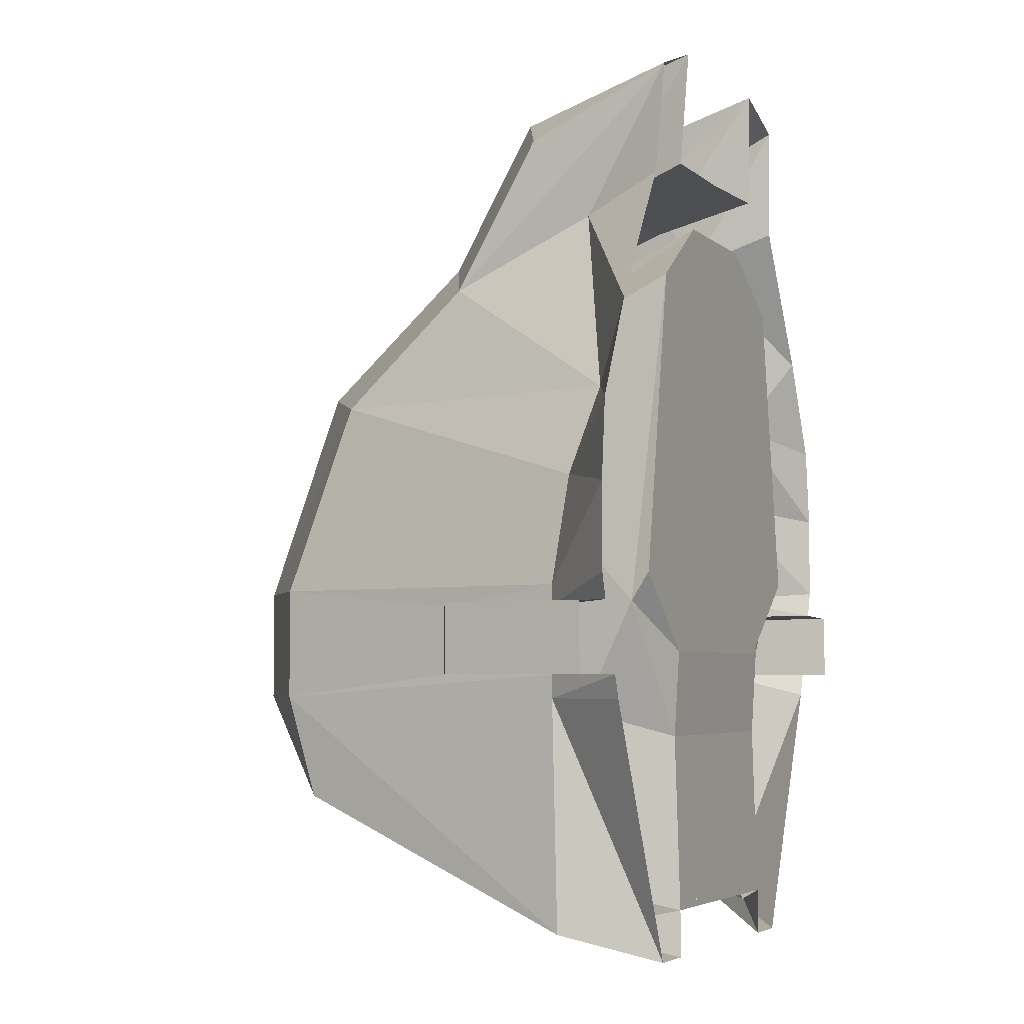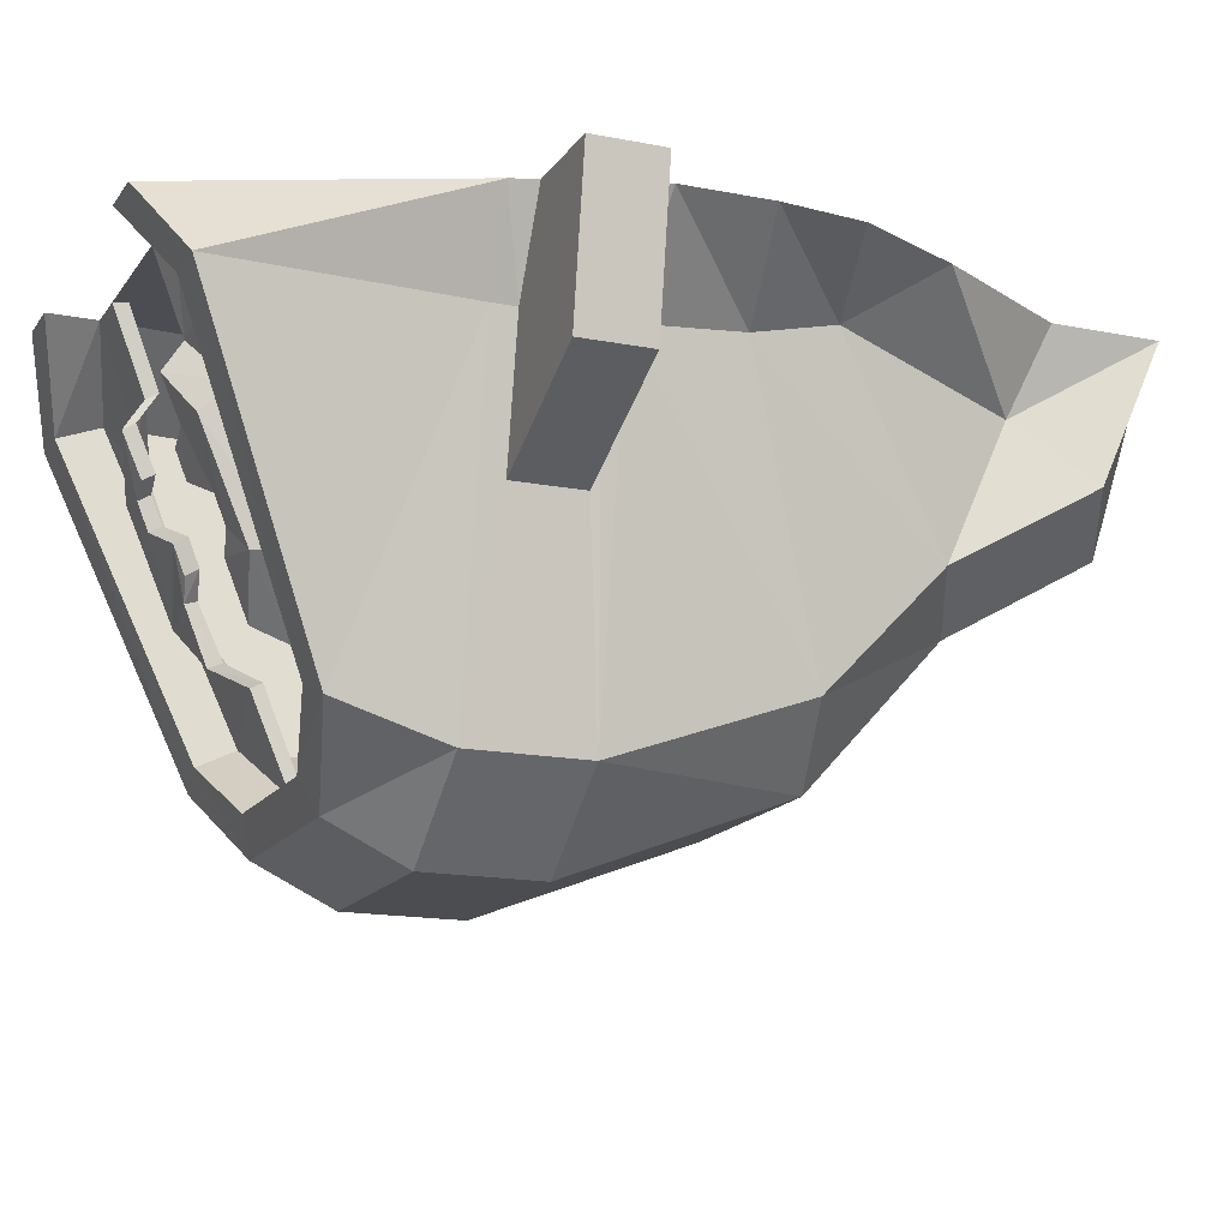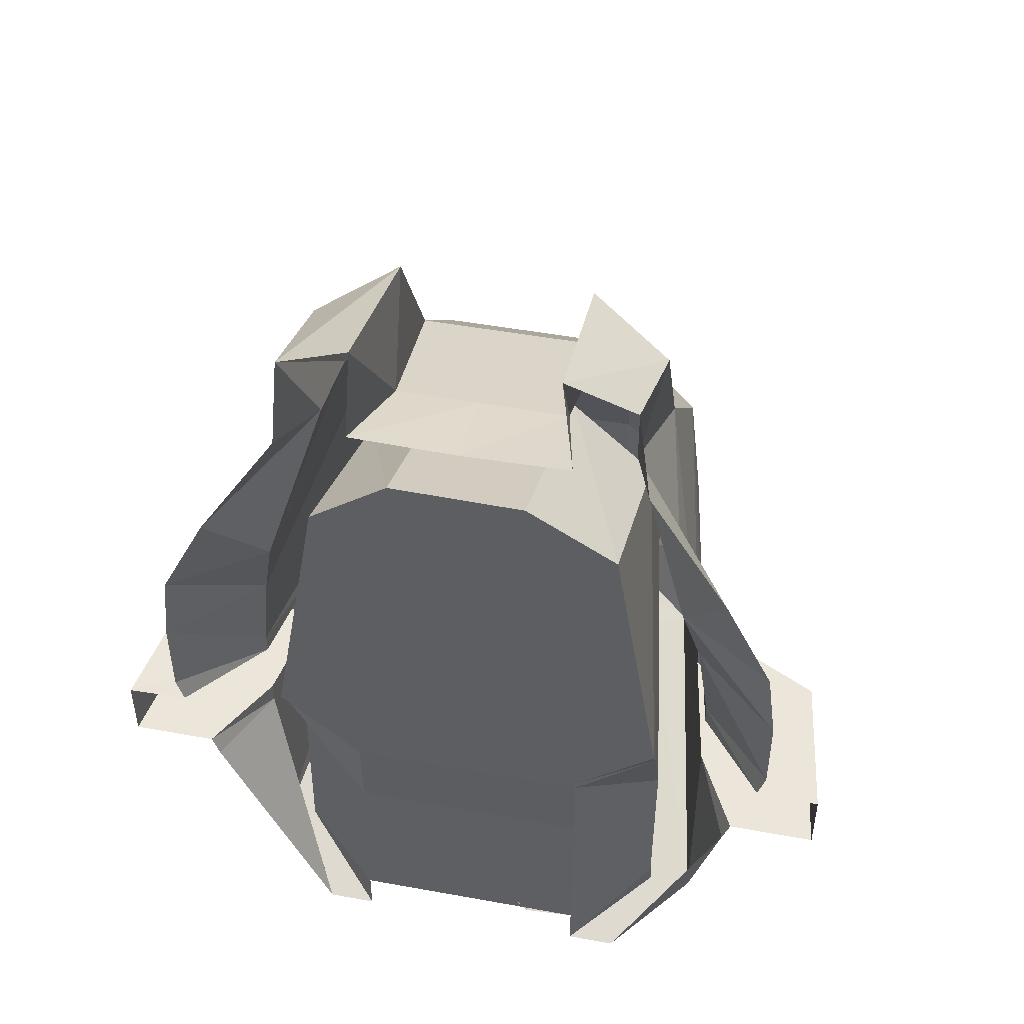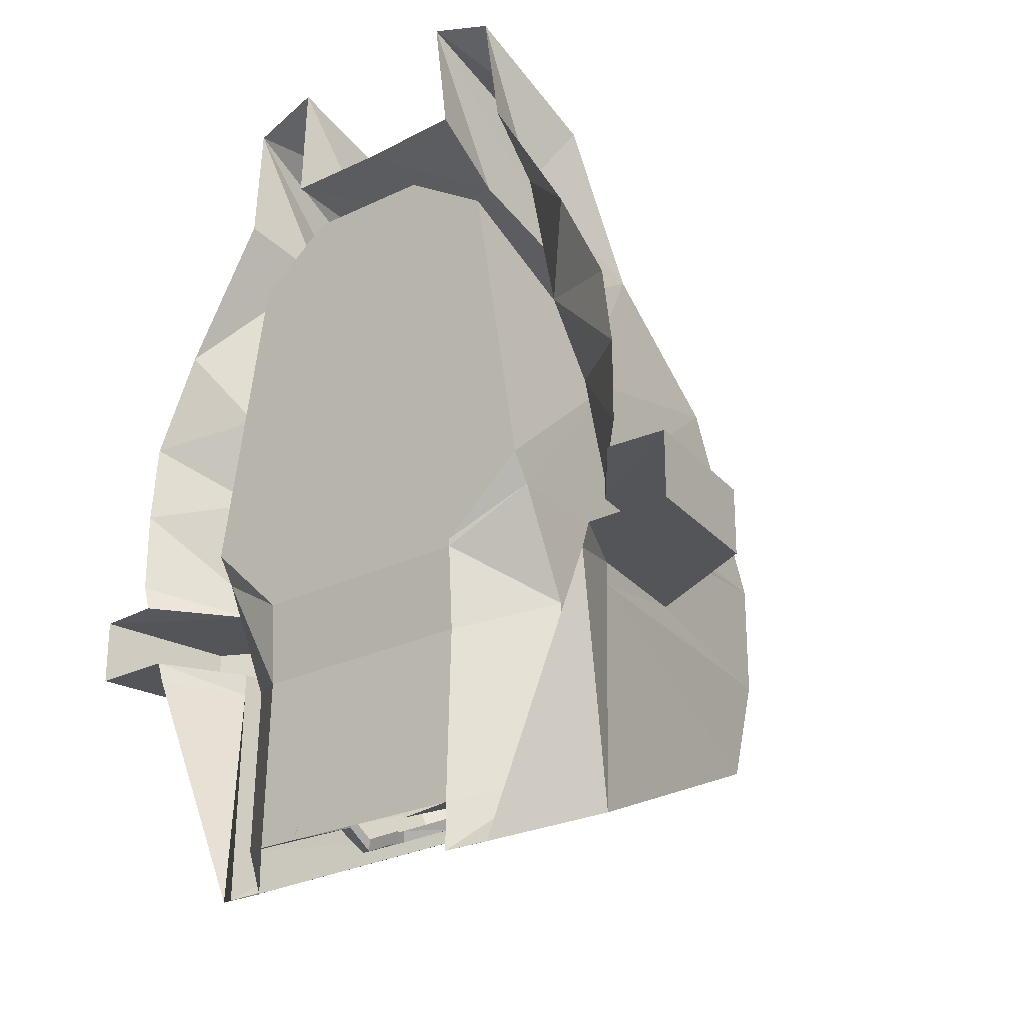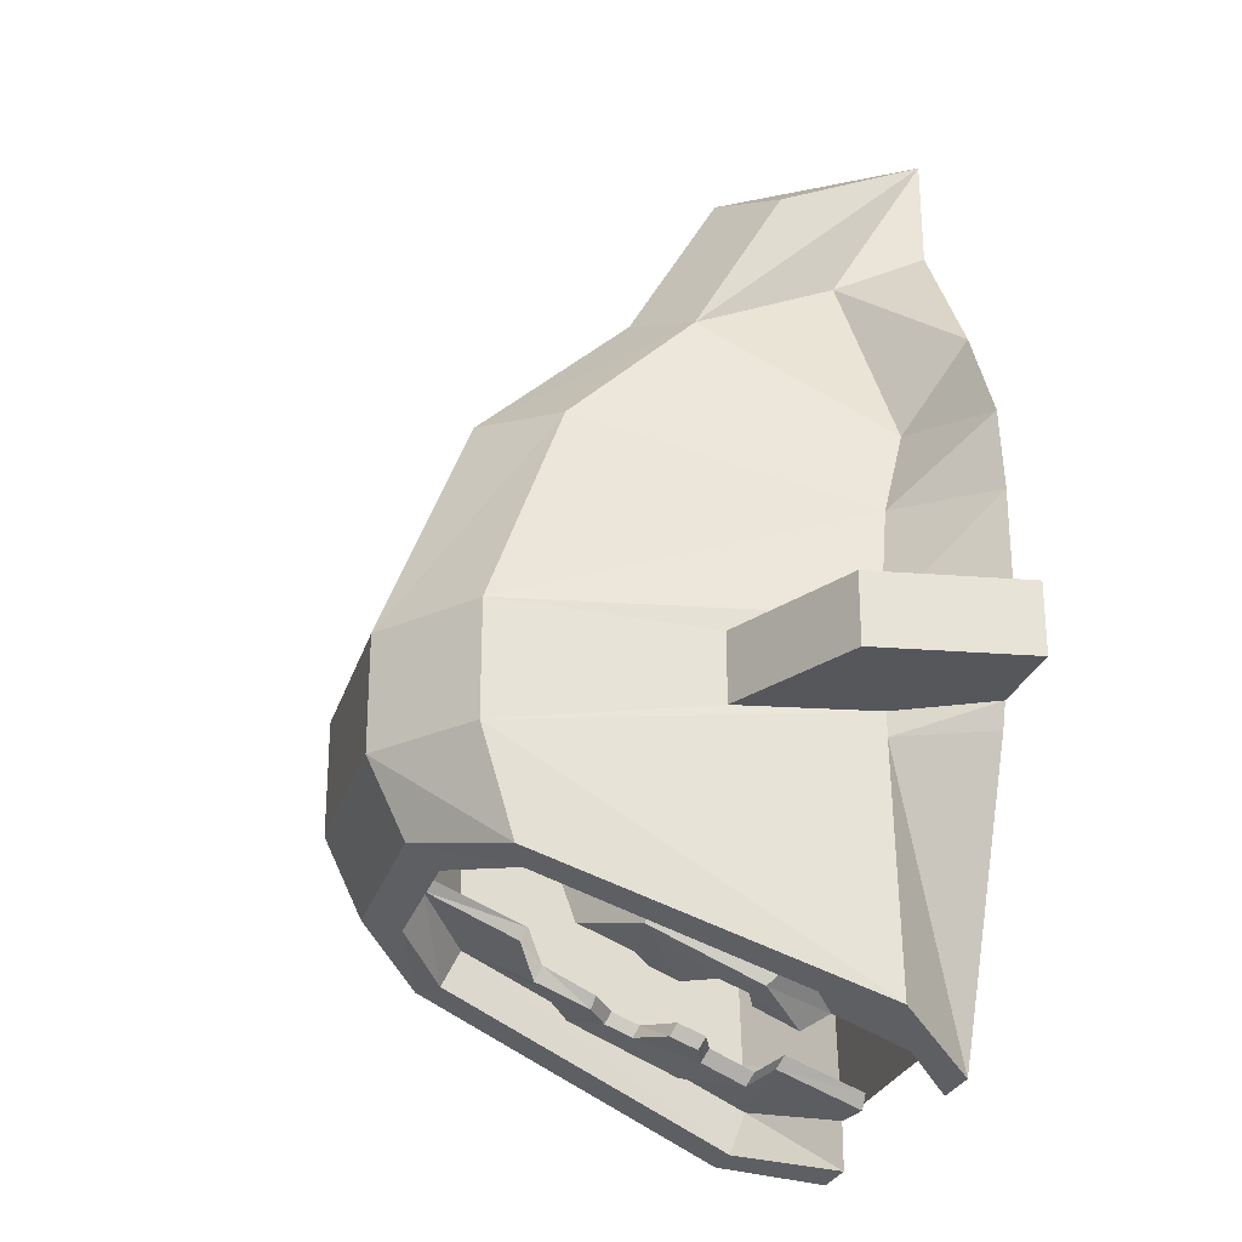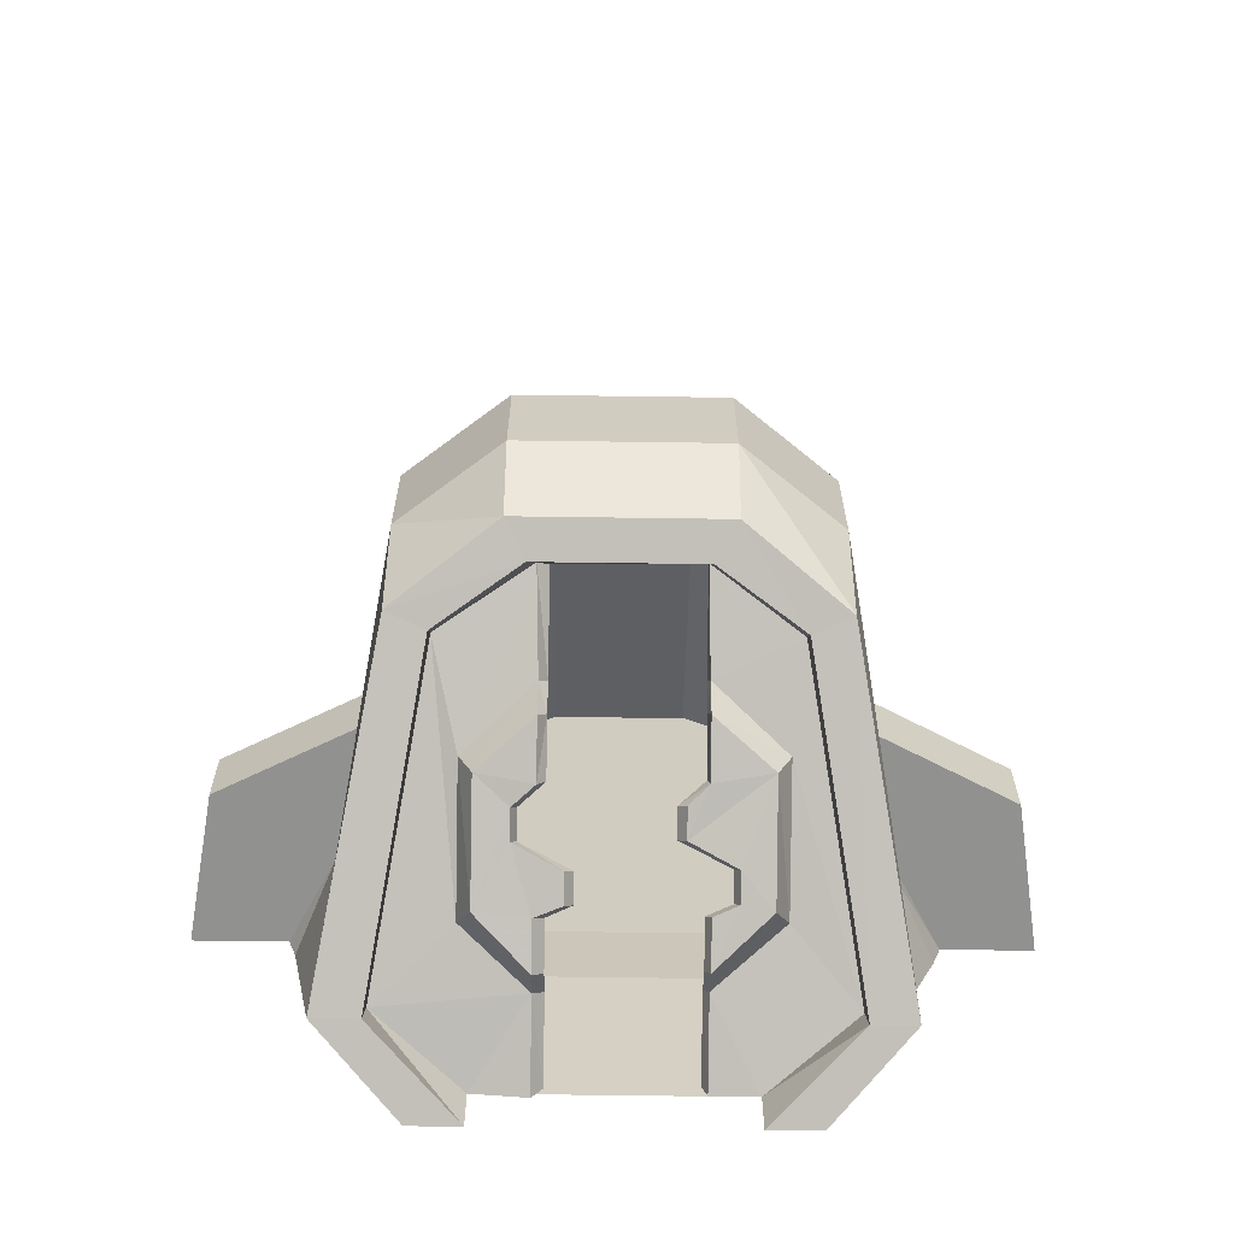
<metadata>
{"format":"obj","ext":"obj","renderer":"f3d","projection":"perspective","resolution":1024,"background":"white","views":[{"elev":-4.2,"azim":114.8,"up":"+Z"},{"elev":-15.6,"azim":-112.6,"up":"+Y"},{"elev":48.2,"azim":-168.5,"up":"+Z"},{"elev":-24.6,"azim":-140.7,"up":"+Z"},{"elev":-26.6,"azim":74.1,"up":"+Z"},{"elev":-65.9,"azim":-0.8,"up":"+Z"}]}
</metadata>
<code>
v 0.4297 -0.4219 -1.055
v 0.2344 -0.2656 -1.125
v 0.3672 -0.02344 -1.219
v 0.6172 -0.2188 -1.141
v 0.4297 -0.8047 -0.9062
v 0.3906 -0.8047 -0.9922
v 0.3906 -0.4922 -1.125
v 0.2344 -0.3516 -1.18
v 0.2188 -0.3359 -1.148
v 0.2188 -0.25 -1.094
v 0.2344 -0.02344 -1.219
v 0.4609 -1.078 -0.7969
v 0.2266 -0.9766 -0.8359
v 0.2266 -0.9375 -0.9453
v 0.2266 -0.7812 -1.008
v 0.1719 -0.6484 -1.055
v 0.3047 -0.5859 -1.086
v 0.3047 -0.5078 -1.117
v 0.2344 -0.4766 -1.125
v 0.2188 -0.4609 -1.094
v 0.2891 -0.4922 -1.086
v 0.2891 -0.5703 -1.055
v 0.1484 -0.6328 -1.023
v 0.1719 -0.7266 -1.023
v 0.1484 -0.7109 -0.9922
v 0.2188 -0.7734 -0.9766
v 0.2188 -0.9219 -0.9062
v 0.2188 -0.9609 -0.8047
v 0.2188 -1.227 -0.6953
v 0.2188 -1.242 -0.7266
v 0.2266 -1.289 -0.8438
v 0.007812 -1.289 -0.8438
v -0.1719 -1.227 -0.7109
v -0.1875 -1.25 -0.1953
v 0.2188 -1.258 -0.2031
v 0.4609 -1.094 -0.2734
v 0.4609 -1.133 -0.9062
v 0.2891 -1.391 -0.8047
v 0.007812 -1.391 -0.8047
v -0.2812 -1.391 -0.8047
v -0.2266 -1.289 -0.8438
v -0.2031 -1.242 -0.7344
v -0.1719 -0.9609 -0.8203
v -0.1953 -0.9766 -0.8516
v -0.1719 -0.9219 -0.9219
v -0.1953 -0.9375 -0.9609
v -0.1953 -0.7812 -1.023
v -0.1719 -0.7734 -0.9922
v -0.2578 -0.7266 -1.039
v -0.2422 -0.7109 -1.008
v -0.2578 -0.6484 -1.07
v -0.2422 -0.6328 -1.039
v -0.125 -0.5859 -1.102
v -0.1016 -0.5703 -1.07
v -0.125 -0.5078 -1.133
v -0.1016 -0.4922 -1.102
v -0.2031 -0.4766 -1.141
v -0.1719 -0.4609 -1.109
v -0.2031 -0.3516 -1.195
v -0.1719 -0.3359 -1.164
v -0.1719 -0.25 -1.109
v -0.2031 -0.2656 -1.141
v -0.1719 -0.02344 -1.195
v -0.2031 -0.02344 -1.234
v -0.3594 -0.02344 -1.219
v -0.6094 -0.2188 -1.141
v -0.3594 -0.02344 -1.359
v -0.6094 -0.2656 -1.266
v -0.5078 -0.02344 -1.359
v -0.7422 -0.2656 -1.266
v -0.8516 -0.02344 -0.5781
v -0.7422 -0.2812 -0.5781
v -0.7422 -0.2812 -0.5078
v -0.875 -0.02344 -0.5078
v -1.141 -0.02344 -0.5078
v -1.07 -0.4688 -0.5078
v -1.07 -0.4688 -0.3047
v -1.141 -0.02344 -0.3047
v -0.6719 -0.6719 -0.3047
v -0.7422 -0.2812 -0.3047
v -0.9453 -0.02344 -0.2969
v -0.7422 -0.2812 -0.2422
v -0.9688 -0.02344 -0.2188
v -0.7031 -0.2422 0.08594
v -0.9688 -0.02344 0.03906
v -0.6484 -0.1641 0.3516
v -0.9375 -0.02344 0.2812
v -0.7891 -0.02344 0.5859
v -0.4688 -0.2734 0.9062
v -0.5391 -0.02344 1.008
v -0.5 -0.007812 1.352
v -0.5234 -0.4375 1.148
v -0.2891 -0.007812 1.43
v -0.2812 -0.5547 1.258
v -0.2812 -0.8125 0.8047
v -0.2578 -0.3203 0.9844
v -0.3203 -0.02344 1.078
v 0.007812 -0.02344 1.07
v 0.007812 -0.3203 0.9844
v 0.3281 -0.02344 1.078
v 0.2578 -0.3203 0.9844
v 0.2969 -0.007812 1.43
v 0.2891 -0.5547 1.258
v 0.5078 -0.007812 1.352
v 0.5234 -0.4375 1.148
v 0.5234 -0.6953 0.6953
v 0.4766 -0.2734 0.9062
v 0.5469 -0.02344 1.008
v 0.8047 -0.02344 0.5859
v 0.6484 -0.1641 0.3516
v 0.9531 -0.02344 0.2812
v 0.7031 -0.2422 0.08594
v 0.9766 -0.02344 0.03906
v 0.7422 -0.2812 -0.2422
v 0.9766 -0.02344 -0.2188
v 0.7422 -0.2812 -0.3047
v 0.9531 -0.02344 -0.2969
v 1.141 -0.02344 -0.3047
v 1.07 -0.4688 -0.3047
v 1.07 -0.4688 -0.5078
v 1.141 -0.02344 -0.5078
v 0.6719 -0.6719 -0.5078
v 0.7422 -0.2812 -0.5078
v 0.8828 -0.02344 -0.5078
v 0.7422 -0.2812 -0.5781
v 0.8594 -0.02344 -0.5781
v 0.5156 -0.02344 -1.359
v 0.7422 -0.2656 -1.266
v 0.3672 -0.02344 -1.359
v 0.6172 -0.2656 -1.266
v 0.6172 -0.2344 -0.6172
v 0.3672 -0.03906 -0.6953
v -0.3594 -0.03906 -0.6953
v -0.6094 -0.2344 -0.6172
v -0.4609 -1.078 -0.7969
v -0.4609 -1.133 -0.9062
v -0.5703 -1.18 -0.8906
v -0.5703 -1.273 -0.5781
v -0.6719 -0.6719 -0.5078
v -0.5703 -1.273 -0.2422
v -0.5469 -1.062 0.3359
v -0.5234 -0.6953 0.6953
v -0.3047 -1.25 0.3984
v 0.007812 -0.8125 0.8047
v 0.2188 -0.02344 -1.18
v -0.2812 -1.5 -0.5781
v -0.2812 -1.5 -0.2422
v 0.007812 -1.5 -0.5781
v 0.007812 -1.5 -0.2422
v 0.007812 -1.25 0.3984
v 0.2891 -0.8125 0.8047
v -0.3906 -0.4219 -1.07
v -0.3906 -0.8047 -0.9219
v -0.3516 -0.8047 -1.008
v -0.3516 -0.4922 -1.141
v 0.5703 -1.18 -0.8906
v 0.5703 -1.273 -0.5781
v 0.2891 -1.5 -0.5781
v 0.5703 -1.273 -0.2422
v 0.2891 -1.5 -0.2422
v 0.3047 -1.25 0.3984
v 0.5547 -1.062 0.3359
v 0.6719 -0.6719 -0.3047
v -0.4609 -1.094 -0.2734
v 0.4609 -0.7266 0.3672
v 0.6172 -0.07812 -0.2891
v 0.3672 -0.02344 -0.4375
v -0.3594 -0.02344 -0.4375
v -0.6094 -0.07812 -0.2891
v -0.4609 -0.7266 0.3672
v -0.1875 -0.8359 0.5
v 0.2188 -0.8516 0.5
v 0.2188 -0.02344 0.8906
v 0.4609 -0.02344 0.7109
v 0.6172 -0.02344 -0.2031
v 0.3672 -0.02344 -0.4141
v -0.3594 -0.02344 -0.4141
v -0.6094 -0.02344 -0.2031
v -0.4609 -0.02344 0.7109
v -0.1875 -0.02344 0.8828
f 1 2 3
f 1 3 4
f 1 4 5
f 2 11 3
f 5 4 12
f 5 12 13
f 30 13 12
f 64 62 65
f 65 62 66
f 74 73 75
f 75 73 76
f 75 76 77
f 75 77 78
f 78 77 79
f 78 79 80
f 78 80 81
f 91 89 92
f 104 105 106
f 104 106 107
f 117 116 118
f 118 116 119
f 118 119 120
f 118 120 121
f 121 120 122
f 121 122 123
f 121 123 124
f 65 133 66
f 66 133 134
f 66 134 135
f 70 137 72
f 72 137 138
f 72 138 139
f 72 139 73
f 73 139 76
f 79 139 138
f 79 138 140
f 79 140 80
f 80 140 82
f 82 140 141
f 82 141 84
f 84 141 142
f 84 142 86
f 86 142 89
f 89 142 92
f 95 144 99
f 95 99 96
f 144 151 101
f 144 101 99
f 66 62 152
f 66 152 135
f 135 152 153
f 135 153 42
f 42 153 44
f 156 128 157
f 157 128 125
f 157 125 123
f 157 123 122
f 157 122 159
f 112 162 159
f 112 159 114
f 114 159 163
f 114 163 116
f 116 163 119
f 122 163 159
f 110 106 162
f 110 162 112
f 107 106 110
f 134 164 135
f 135 164 42
f 42 164 34
f 1 5 6
f 1 6 7
f 5 13 14
f 5 14 6
f 12 36 4
f 12 4 37
f 65 66 67
f 67 66 68
f 69 70 71
f 71 70 72
f 71 72 73
f 71 73 74
f 81 80 82
f 81 82 83
f 83 82 84
f 83 84 85
f 85 84 86
f 85 86 87
f 87 86 88
f 88 86 89
f 88 89 90
f 90 89 91
f 93 94 95
f 93 95 96
f 93 96 97
f 97 96 98
f 98 96 99
f 98 99 100
f 100 99 101
f 100 101 102
f 102 101 103
f 104 107 108
f 108 107 109
f 109 107 110
f 109 110 111
f 111 110 112
f 111 112 113
f 113 112 114
f 113 114 115
f 115 114 116
f 115 116 117
f 124 123 125
f 124 125 126
f 126 125 127
f 127 125 128
f 129 130 3
f 3 130 4
f 3 4 131
f 3 131 132
f 3 132 65
f 65 132 133
f 66 135 68
f 68 135 136
f 44 153 154
f 44 154 46
f 152 155 153
f 153 155 154
f 37 4 130
f 151 103 101
f 4 36 131
f 131 36 165
f 131 165 166
f 131 166 132
f 132 166 167
f 132 167 133
f 133 167 168
f 133 168 134
f 134 168 169
f 134 169 164
f 164 169 170
f 164 170 34
f 34 170 171
f 34 171 35
f 35 171 172
f 35 172 36
f 36 172 165
f 1 7 2
f 2 7 8
f 30 12 31
f 30 31 32
f 30 35 12
f 12 35 36
f 12 37 31
f 32 41 42
f 136 135 42
f 136 42 41
f 152 62 59
f 152 59 155
f 165 172 173
f 165 173 174
f 165 174 166
f 166 174 175
f 166 175 167
f 167 175 176
f 167 176 168
f 168 176 177
f 168 177 169
f 169 177 178
f 169 178 170
f 170 178 179
f 170 179 171
f 171 179 180
f 171 180 172
f 172 180 173
f 2 8 9
f 2 9 10
f 2 10 11
f 8 19 9
f 9 19 20
f 20 19 18
f 20 18 21
f 21 18 17
f 21 17 22
f 22 17 16
f 22 16 23
f 23 16 24
f 23 24 25
f 25 24 15
f 25 15 26
f 26 15 14
f 26 14 27
f 27 14 28
f 28 14 13
f 28 13 29
f 29 13 30
f 30 32 33
f 30 33 34
f 30 34 35
f 32 42 33
f 33 42 43
f 43 42 44
f 43 44 45
f 45 44 46
f 45 46 47
f 45 47 48
f 48 47 49
f 48 49 50
f 50 49 51
f 50 51 52
f 52 51 53
f 52 53 54
f 54 53 55
f 54 55 56
f 56 55 57
f 56 57 58
f 58 57 59
f 58 59 60
f 60 59 61
f 61 59 62
f 61 62 63
f 63 62 64
f 10 145 11
f 42 34 33
f 6 14 15
f 6 15 16
f 6 16 17
f 6 17 7
f 7 17 18
f 7 18 8
f 8 18 19
f 15 24 16
f 146 40 39
f 146 39 148
f 146 148 149
f 146 149 147
f 147 149 150
f 147 150 143
f 46 154 47
f 47 154 49
f 49 154 155
f 49 155 51
f 51 155 57
f 51 57 53
f 53 57 55
f 158 160 148
f 158 148 38
f 38 148 39
f 160 149 148
f 149 160 161
f 149 161 150
f 59 57 155
f 31 37 38
f 31 38 39
f 31 39 32
f 32 39 40
f 32 40 41
f 67 68 69
f 69 68 70
f 91 92 93
f 93 92 94
f 102 103 104
f 104 103 105
f 127 128 129
f 129 128 130
f 68 136 70
f 70 136 137
f 76 139 77
f 77 139 79
f 92 142 94
f 94 142 95
f 95 142 141
f 95 141 143
f 95 143 144
f 137 136 41
f 137 41 40
f 137 40 138
f 138 40 146
f 138 146 147
f 138 147 140
f 140 147 143
f 140 143 141
f 143 150 144
f 144 150 151
f 156 37 130
f 156 130 128
f 156 157 158
f 156 158 38
f 156 38 37
f 157 159 158
f 158 159 160
f 150 161 151
f 151 161 106
f 151 106 105
f 151 105 103
f 119 163 120
f 120 163 122
f 162 161 160
f 162 160 159
f 106 161 162
f 173 180 174
f 174 180 179
f 174 179 175
f 175 179 178
f 175 178 176
f 176 178 177

</code>
